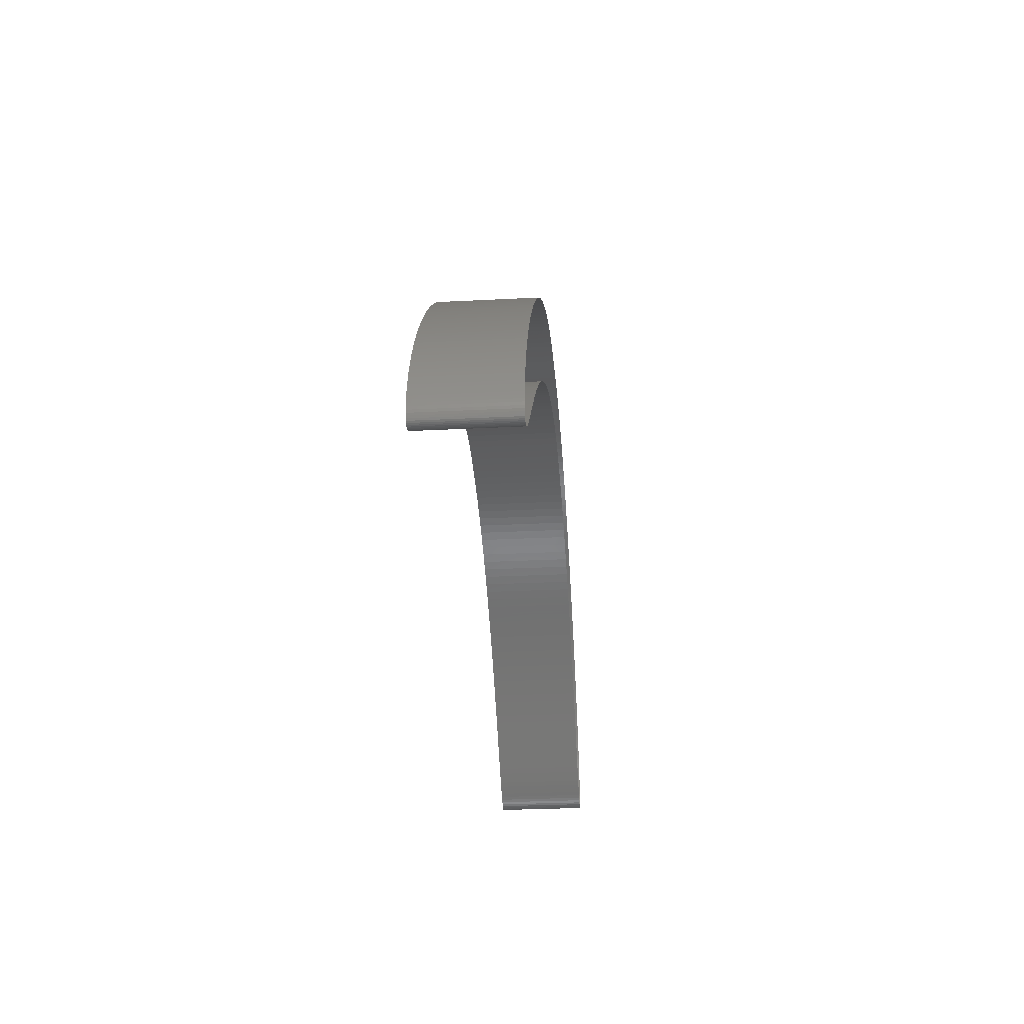
<metadata>
{"format":"stl","ext":"stl","renderer":"f3d","projection":"perspective","resolution":1024,"background":"white","views":[{"elev":-28.0,"azim":-85.5,"up":"+Y"}]}
</metadata>
<code>
# stl→obj: 572 verts, 572 faces
v 0.9995 0.00719 0
v 0.9999 0.003461 0
v 0.9999 0.003461 0.1
v 0.9995 0.00719 0.1
v 0.9989 0.0111 0
v 0.9989 0.0111 0.1
v 0.998 0.01533 0
v 0.998 0.01533 0.1
v 0.9969 0.01969 0
v 0.9969 0.01969 0.1
v 0.9955 0.02424 0
v 0.9955 0.02424 0.1
v 0.9939 0.02896 0
v 0.9939 0.02896 0.1
v 0.9921 0.03382 0
v 0.9921 0.03382 0.1
v 0.9901 0.03883 0
v 0.9901 0.03883 0.1
v 0.9878 0.04397 0
v 0.9878 0.04397 0.1
v 0.9852 0.04923 0
v 0.9852 0.04923 0.1
v 0.9825 0.05459 0
v 0.9825 0.05459 0.1
v 0.9795 0.06006 0
v 0.9795 0.06006 0.1
v 0.9763 0.06561 0
v 0.9763 0.06561 0.1
v 0.9728 0.07125 0
v 0.9728 0.07125 0.1
v 0.9692 0.07697 0
v 0.9692 0.07697 0.1
v 0.9653 0.08275 0
v 0.9653 0.08275 0.1
v 0.9613 0.08861 0
v 0.9613 0.08861 0.1
v 0.957 0.09452 0
v 0.957 0.09452 0.1
v 0.9525 0.1005 0
v 0.9525 0.1005 0.1
v 0.9477 0.1065 0
v 0.9477 0.1065 0.1
v 0.9428 0.1126 0
v 0.9428 0.1126 0.1
v 0.9377 0.1187 0
v 0.9377 0.1187 0.1
v 0.9324 0.1249 0
v 0.9324 0.1249 0.1
v 0.9269 0.1311 0
v 0.9269 0.1311 0.1
v 0.9212 0.1373 0
v 0.9212 0.1373 0.1
v 0.9153 0.1436 0
v 0.9153 0.1436 0.1
v 0.9092 0.1499 0
v 0.9092 0.1499 0.1
v 0.9029 0.1563 0
v 0.9029 0.1563 0.1
v 0.8964 0.1626 0
v 0.8964 0.1626 0.1
v 0.8897 0.169 0
v 0.8897 0.169 0.1
v 0.8829 0.1754 0
v 0.8829 0.1754 0.1
v 0.8759 0.1818 0
v 0.8759 0.1818 0.1
v 0.8687 0.1882 0
v 0.8687 0.1882 0.1
v 0.8613 0.1946 0
v 0.8613 0.1946 0.1
v 0.8538 0.201 0
v 0.8538 0.201 0.1
v 0.8461 0.2074 0
v 0.8461 0.2074 0.1
v 0.8382 0.2137 0
v 0.8382 0.2137 0.1
v 0.8302 0.22 0
v 0.8302 0.22 0.1
v 0.822 0.2263 0
v 0.822 0.2263 0.1
v 0.8137 0.2325 0
v 0.8137 0.2325 0.1
v 0.8052 0.2386 0
v 0.8052 0.2386 0.1
v 0.7966 0.2447 0
v 0.7966 0.2447 0.1
v 0.7878 0.2506 0
v 0.7878 0.2506 0.1
v 0.7788 0.2565 0
v 0.7788 0.2565 0.1
v 0.7698 0.2623 0
v 0.7698 0.2623 0.1
v 0.7605 0.2679 0
v 0.7605 0.2679 0.1
v 0.7512 0.2735 0
v 0.7512 0.2735 0.1
v 0.7417 0.2788 0
v 0.7417 0.2788 0.1
v 0.7321 0.2841 0
v 0.7321 0.2841 0.1
v 0.7224 0.2891 0
v 0.7224 0.2891 0.1
v 0.7125 0.294 0
v 0.7125 0.294 0.1
v 0.7025 0.2987 0
v 0.7025 0.2987 0.1
v 0.6924 0.3032 0
v 0.6924 0.3032 0.1
v 0.6822 0.3075 0
v 0.6822 0.3075 0.1
v 0.6719 0.3116 0
v 0.6719 0.3116 0.1
v 0.6614 0.3155 0
v 0.6614 0.3155 0.1
v 0.6509 0.3191 0
v 0.6509 0.3191 0.1
v 0.6403 0.3225 0
v 0.6403 0.3225 0.1
v 0.6295 0.3256 0
v 0.6295 0.3256 0.1
v 0.6187 0.3284 0
v 0.6187 0.3284 0.1
v 0.6078 0.331 0
v 0.6078 0.331 0.1
v 0.5968 0.3333 0
v 0.5968 0.3333 0.1
v 0.5857 0.3353 0
v 0.5857 0.3353 0.1
v 0.5746 0.337 0
v 0.5746 0.337 0.1
v 0.5633 0.3384 0
v 0.5633 0.3384 0.1
v 0.552 0.3395 0
v 0.552 0.3395 0.1
v 0.5407 0.3402 0
v 0.5407 0.3402 0.1
v 0.5292 0.3407 0
v 0.5292 0.3407 0.1
v 0.5178 0.3408 0
v 0.5178 0.3408 0.1
v 0.5062 0.3405 0
v 0.5062 0.3405 0.1
v 0.4938 0.3405 0
v 0.4938 0.3405 0.1
v 0.4822 0.3408 0
v 0.4822 0.3408 0.1
v 0.4708 0.3407 0
v 0.4708 0.3407 0.1
v 0.4593 0.3402 0
v 0.4593 0.3402 0.1
v 0.448 0.3395 0
v 0.448 0.3395 0.1
v 0.4367 0.3384 0
v 0.4367 0.3384 0.1
v 0.4254 0.337 0
v 0.4254 0.337 0.1
v 0.4143 0.3353 0
v 0.4143 0.3353 0.1
v 0.4032 0.3333 0
v 0.4032 0.3333 0.1
v 0.3922 0.331 0
v 0.3922 0.331 0.1
v 0.3813 0.3284 0
v 0.3813 0.3284 0.1
v 0.3705 0.3256 0
v 0.3705 0.3256 0.1
v 0.3597 0.3225 0
v 0.3597 0.3225 0.1
v 0.3491 0.3191 0
v 0.3491 0.3191 0.1
v 0.3386 0.3155 0
v 0.3386 0.3155 0.1
v 0.3281 0.3116 0
v 0.3281 0.3116 0.1
v 0.3178 0.3075 0
v 0.3178 0.3075 0.1
v 0.3076 0.3032 0
v 0.3076 0.3032 0.1
v 0.2975 0.2987 0
v 0.2975 0.2987 0.1
v 0.2875 0.294 0
v 0.2875 0.294 0.1
v 0.2776 0.2891 0
v 0.2776 0.2891 0.1
v 0.2679 0.2841 0
v 0.2679 0.2841 0.1
v 0.2583 0.2788 0
v 0.2583 0.2788 0.1
v 0.2488 0.2735 0
v 0.2488 0.2735 0.1
v 0.2395 0.2679 0
v 0.2395 0.2679 0.1
v 0.2302 0.2623 0
v 0.2302 0.2623 0.1
v 0.2212 0.2565 0
v 0.2212 0.2565 0.1
v 0.2122 0.2506 0
v 0.2122 0.2506 0.1
v 0.2034 0.2447 0
v 0.2034 0.2447 0.1
v 0.1948 0.2386 0
v 0.1948 0.2386 0.1
v 0.1863 0.2325 0
v 0.1863 0.2325 0.1
v 0.178 0.2263 0
v 0.178 0.2263 0.1
v 0.1698 0.22 0
v 0.1698 0.22 0.1
v 0.1618 0.2137 0
v 0.1618 0.2137 0.1
v 0.1539 0.2074 0
v 0.1539 0.2074 0.1
v 0.1462 0.201 0
v 0.1462 0.201 0.1
v 0.1387 0.1946 0
v 0.1387 0.1946 0.1
v 0.1313 0.1882 0
v 0.1313 0.1882 0.1
v 0.1241 0.1818 0
v 0.1241 0.1818 0.1
v 0.1171 0.1754 0
v 0.1171 0.1754 0.1
v 0.1103 0.169 0
v 0.1103 0.169 0.1
v 0.1036 0.1626 0
v 0.1036 0.1626 0.1
v 0.09713 0.1563 0
v 0.09713 0.1563 0.1
v 0.09085 0.1499 0
v 0.09085 0.1499 0.1
v 0.08475 0.1436 0
v 0.08475 0.1436 0.1
v 0.07884 0.1373 0
v 0.07884 0.1373 0.1
v 0.07313 0.1311 0
v 0.07313 0.1311 0.1
v 0.06761 0.1249 0
v 0.06761 0.1249 0.1
v 0.06229 0.1187 0
v 0.06229 0.1187 0.1
v 0.05717 0.1126 0
v 0.05717 0.1126 0.1
v 0.05225 0.1065 0
v 0.05225 0.1065 0.1
v 0.04754 0.1005 0
v 0.04754 0.1005 0.1
v 0.04304 0.09452 0
v 0.04304 0.09452 0.1
v 0.03875 0.08861 0
v 0.03875 0.08861 0.1
v 0.03467 0.08275 0
v 0.03467 0.08275 0.1
v 0.0308 0.07697 0
v 0.0308 0.07697 0.1
v 0.02715 0.07125 0
v 0.02715 0.07125 0.1
v 0.02372 0.06561 0
v 0.02372 0.06561 0.1
v 0.02052 0.06006 0
v 0.02052 0.06006 0.1
v 0.01753 0.05459 0
v 0.01753 0.05459 0.1
v 0.01478 0.04923 0
v 0.01478 0.04923 0.1
v 0.01225 0.04397 0
v 0.01225 0.04397 0.1
v 0.009948 0.03883 0
v 0.009948 0.03883 0.1
v 0.007883 0.03382 0
v 0.007883 0.03382 0.1
v 0.006052 0.02896 0
v 0.006052 0.02896 0.1
v 0.004459 0.02424 0
v 0.004459 0.02424 0.1
v 0.003105 0.01969 0
v 0.003105 0.01969 0.1
v 0.001993 0.01533 0
v 0.001993 0.01533 0.1
v 0.001124 0.0111 0
v 0.001124 0.0111 0.1
v 0.0005008 0.00719 0
v 0.0005008 0.00719 0.1
v 0.0001255 0.003461 0
v 0.0001255 0.003461 0.1
v -8.641e-09 0.0001015 0
v -8.641e-09 0.0001015 0.1
v 0.0001258 -0.003234 0
v 0.0001258 -0.003234 0.1
v 0.0005014 -0.005984 0
v 0.0005014 -0.005984 0.1
v 0.001125 -0.008401 0
v 0.001125 -0.008401 0.1
v 0.001994 -0.01056 0
v 0.001994 -0.01056 0.1
v 0.003107 -0.01227 0
v 0.003107 -0.01227 0.1
v 0.004461 -0.01359 0
v 0.004461 -0.01359 0.1
v 0.006054 -0.01452 0
v 0.006054 -0.01452 0.1
v 0.007885 -0.01505 0
v 0.007885 -0.01505 0.1
v 0.009951 -0.01519 0
v 0.009951 -0.01519 0.1
v 0.01225 -0.01494 0
v 0.01225 -0.01494 0.1
v 0.01478 -0.01429 0
v 0.01478 -0.01429 0.1
v 0.01754 -0.01325 0
v 0.01754 -0.01325 0.1
v 0.02052 -0.01183 0
v 0.02052 -0.01183 0.1
v 0.02373 -0.01003 0
v 0.02373 -0.01003 0.1
v 0.02716 -0.007852 0
v 0.02716 -0.007852 0.1
v 0.0308 -0.005319 0
v 0.0308 -0.005319 0.1
v 0.03467 -0.002435 0
v 0.03467 -0.002435 0.1
v 0.03875 0.0007871 0
v 0.03875 0.0007871 0.1
v 0.04304 0.004334 0
v 0.04304 0.004334 0.1
v 0.04755 0.008191 0
v 0.04755 0.008191 0.1
v 0.05226 0.01234 0
v 0.05226 0.01234 0.1
v 0.05717 0.01678 0
v 0.05717 0.01678 0.1
v 0.06229 0.02147 0
v 0.06229 0.02147 0.1
v 0.06761 0.02641 0
v 0.06761 0.02641 0.1
v 0.07313 0.03158 0
v 0.07313 0.03158 0.1
v 0.07885 0.03696 0
v 0.07885 0.03696 0.1
v 0.08475 0.04254 0
v 0.08475 0.04254 0.1
v 0.09085 0.04829 0
v 0.09085 0.04829 0.1
v 0.09714 0.0542 0
v 0.09714 0.0542 0.1
v 0.1036 0.06025 0
v 0.1036 0.06025 0.1
v 0.1103 0.06642 0
v 0.1103 0.06642 0.1
v 0.1171 0.0727 0
v 0.1171 0.0727 0.1
v 0.1241 0.07907 0
v 0.1241 0.07907 0.1
v 0.1313 0.08551 0
v 0.1313 0.08551 0.1
v 0.1387 0.09201 0
v 0.1387 0.09201 0.1
v 0.1462 0.09855 0
v 0.1462 0.09855 0.1
v 0.1539 0.1051 0
v 0.1539 0.1051 0.1
v 0.1618 0.1117 0
v 0.1618 0.1117 0.1
v 0.1698 0.1183 0
v 0.1698 0.1183 0.1
v 0.178 0.1248 0
v 0.178 0.1248 0.1
v 0.1863 0.1313 0
v 0.1863 0.1313 0.1
v 0.1948 0.1378 0
v 0.1948 0.1378 0.1
v 0.2034 0.1442 0
v 0.2034 0.1442 0.1
v 0.2122 0.1506 0
v 0.2122 0.1506 0.1
v 0.2212 0.1569 0
v 0.2212 0.1569 0.1
v 0.2302 0.1631 0
v 0.2302 0.1631 0.1
v 0.2395 0.1691 0
v 0.2395 0.1691 0.1
v 0.2488 0.1751 0
v 0.2488 0.1751 0.1
v 0.2583 0.1809 0
v 0.2583 0.1809 0.1
v 0.2679 0.1866 0
v 0.2679 0.1866 0.1
v 0.2776 0.1922 0
v 0.2776 0.1922 0.1
v 0.2875 0.1976 0
v 0.2875 0.1976 0.1
v 0.2975 0.2028 0
v 0.2975 0.2028 0.1
v 0.3076 0.2079 0
v 0.3076 0.2079 0.1
v 0.3178 0.2128 0
v 0.3178 0.2128 0.1
v 0.3281 0.2175 0
v 0.3281 0.2175 0.1
v 0.3386 0.222 0
v 0.3386 0.222 0.1
v 0.3491 0.2262 0
v 0.3491 0.2262 0.1
v 0.3597 0.2303 0
v 0.3597 0.2303 0.1
v 0.3705 0.2341 0
v 0.3705 0.2341 0.1
v 0.3813 0.2377 0
v 0.3813 0.2377 0.1
v 0.3922 0.2411 0
v 0.3922 0.2411 0.1
v 0.4032 0.2442 0
v 0.4032 0.2442 0.1
v 0.4143 0.2471 0
v 0.4143 0.2471 0.1
v 0.4254 0.2497 0
v 0.4254 0.2497 0.1
v 0.4367 0.252 0
v 0.4367 0.252 0.1
v 0.448 0.254 0
v 0.448 0.254 0.1
v 0.4593 0.2558 0
v 0.4593 0.2558 0.1
v 0.4708 0.2573 0
v 0.4708 0.2573 0.1
v 0.4822 0.2585 0
v 0.4822 0.2585 0.1
v 0.4938 0.2594 0
v 0.4938 0.2594 0.1
v 0.5062 0.2594 0
v 0.5062 0.2594 0.1
v 0.5178 0.2585 0
v 0.5178 0.2585 0.1
v 0.5292 0.2573 0
v 0.5292 0.2573 0.1
v 0.5407 0.2558 0
v 0.5407 0.2558 0.1
v 0.552 0.254 0
v 0.552 0.254 0.1
v 0.5633 0.252 0
v 0.5633 0.252 0.1
v 0.5746 0.2497 0
v 0.5746 0.2497 0.1
v 0.5857 0.2471 0
v 0.5857 0.2471 0.1
v 0.5968 0.2442 0
v 0.5968 0.2442 0.1
v 0.6078 0.2411 0
v 0.6078 0.2411 0.1
v 0.6187 0.2377 0
v 0.6187 0.2377 0.1
v 0.6295 0.2341 0
v 0.6295 0.2341 0.1
v 0.6403 0.2303 0
v 0.6403 0.2303 0.1
v 0.6509 0.2262 0
v 0.6509 0.2262 0.1
v 0.6614 0.222 0
v 0.6614 0.222 0.1
v 0.6719 0.2175 0
v 0.6719 0.2175 0.1
v 0.6822 0.2128 0
v 0.6822 0.2128 0.1
v 0.6924 0.2079 0
v 0.6924 0.2079 0.1
v 0.7025 0.2028 0
v 0.7025 0.2028 0.1
v 0.7125 0.1976 0
v 0.7125 0.1976 0.1
v 0.7224 0.1922 0
v 0.7224 0.1922 0.1
v 0.7321 0.1866 0
v 0.7321 0.1866 0.1
v 0.7417 0.1809 0
v 0.7417 0.1809 0.1
v 0.7512 0.1751 0
v 0.7512 0.1751 0.1
v 0.7605 0.1691 0
v 0.7605 0.1691 0.1
v 0.7698 0.1631 0
v 0.7698 0.1631 0.1
v 0.7788 0.1569 0
v 0.7788 0.1569 0.1
v 0.7878 0.1506 0
v 0.7878 0.1506 0.1
v 0.7966 0.1442 0
v 0.7966 0.1442 0.1
v 0.8052 0.1378 0
v 0.8052 0.1378 0.1
v 0.8137 0.1313 0
v 0.8137 0.1313 0.1
v 0.822 0.1248 0
v 0.822 0.1248 0.1
v 0.8302 0.1183 0
v 0.8302 0.1183 0.1
v 0.8382 0.1117 0
v 0.8382 0.1117 0.1
v 0.8461 0.1051 0
v 0.8461 0.1051 0.1
v 0.8538 0.09855 0
v 0.8538 0.09855 0.1
v 0.8613 0.09201 0
v 0.8613 0.09201 0.1
v 0.8687 0.08551 0
v 0.8687 0.08551 0.1
v 0.8759 0.07907 0
v 0.8759 0.07907 0.1
v 0.8829 0.0727 0
v 0.8829 0.0727 0.1
v 0.8897 0.06642 0
v 0.8897 0.06642 0.1
v 0.8964 0.06025 0
v 0.8964 0.06025 0.1
v 0.9029 0.0542 0
v 0.9029 0.0542 0.1
v 0.9091 0.04829 0
v 0.9091 0.04829 0.1
v 0.9152 0.04254 0
v 0.9152 0.04254 0.1
v 0.9212 0.03696 0
v 0.9212 0.03696 0.1
v 0.9269 0.03158 0
v 0.9269 0.03158 0.1
v 0.9324 0.02641 0
v 0.9324 0.02641 0.1
v 0.9377 0.02147 0
v 0.9377 0.02147 0.1
v 0.9428 0.01678 0
v 0.9428 0.01678 0.1
v 0.9477 0.01234 0
v 0.9477 0.01234 0.1
v 0.9525 0.008191 0
v 0.9525 0.008191 0.1
v 0.957 0.004334 0
v 0.957 0.004334 0.1
v 0.9612 0.0007871 0
v 0.9612 0.0007871 0.1
v 0.9653 -0.002435 0
v 0.9653 -0.002435 0.1
v 0.9692 -0.005319 0
v 0.9692 -0.005319 0.1
v 0.9728 -0.007852 0
v 0.9728 -0.007852 0.1
v 0.9763 -0.01003 0
v 0.9763 -0.01003 0.1
v 0.9795 -0.01183 0
v 0.9795 -0.01183 0.1
v 0.9825 -0.01325 0
v 0.9825 -0.01325 0.1
v 0.9852 -0.01429 0
v 0.9852 -0.01429 0.1
v 0.9878 -0.01494 0
v 0.9878 -0.01494 0.1
v 0.99 -0.01519 0
v 0.99 -0.01519 0.1
v 0.9921 -0.01505 0
v 0.9921 -0.01505 0.1
v 0.9939 -0.01452 0
v 0.9939 -0.01452 0.1
v 0.9955 -0.01359 0
v 0.9955 -0.01359 0.1
v 0.9969 -0.01227 0
v 0.9969 -0.01227 0.1
v 0.998 -0.01056 0
v 0.998 -0.01056 0.1
v 0.9989 -0.008401 0
v 0.9989 -0.008401 0.1
v 0.9995 -0.005984 0
v 0.9995 -0.005984 0.1
v 0.9999 -0.003234 0
v 0.9999 -0.003234 0.1
v 1 0.0001015 0
v 1 0.0001015 0.1
f 1 2 3
f 1 3 4
f 5 1 4
f 5 4 6
f 7 5 6
f 7 6 8
f 9 7 8
f 9 8 10
f 11 9 10
f 11 10 12
f 13 11 12
f 13 12 14
f 15 13 14
f 15 14 16
f 17 15 16
f 17 16 18
f 19 17 18
f 19 18 20
f 21 19 20
f 21 20 22
f 23 21 22
f 23 22 24
f 25 23 24
f 25 24 26
f 27 25 26
f 27 26 28
f 29 27 28
f 29 28 30
f 31 29 30
f 31 30 32
f 33 31 32
f 33 32 34
f 35 33 34
f 35 34 36
f 37 35 36
f 37 36 38
f 39 37 38
f 39 38 40
f 41 39 40
f 41 40 42
f 43 41 42
f 43 42 44
f 45 43 44
f 45 44 46
f 47 45 46
f 47 46 48
f 49 47 48
f 49 48 50
f 51 49 50
f 51 50 52
f 53 51 52
f 53 52 54
f 55 53 54
f 55 54 56
f 57 55 56
f 57 56 58
f 59 57 58
f 59 58 60
f 61 59 60
f 61 60 62
f 63 61 62
f 63 62 64
f 65 63 64
f 65 64 66
f 67 65 66
f 67 66 68
f 69 67 68
f 69 68 70
f 71 69 70
f 71 70 72
f 73 71 72
f 73 72 74
f 75 73 74
f 75 74 76
f 77 75 76
f 77 76 78
f 79 77 78
f 79 78 80
f 81 79 80
f 81 80 82
f 83 81 82
f 83 82 84
f 85 83 84
f 85 84 86
f 87 85 86
f 87 86 88
f 89 87 88
f 89 88 90
f 91 89 90
f 91 90 92
f 93 91 92
f 93 92 94
f 95 93 94
f 95 94 96
f 97 95 96
f 97 96 98
f 99 97 98
f 99 98 100
f 101 99 100
f 101 100 102
f 103 101 102
f 103 102 104
f 105 103 104
f 105 104 106
f 107 105 106
f 107 106 108
f 109 107 108
f 109 108 110
f 111 109 110
f 111 110 112
f 113 111 112
f 113 112 114
f 115 113 114
f 115 114 116
f 117 115 116
f 117 116 118
f 119 117 118
f 119 118 120
f 121 119 120
f 121 120 122
f 123 121 122
f 123 122 124
f 125 123 124
f 125 124 126
f 127 125 126
f 127 126 128
f 129 127 128
f 129 128 130
f 131 129 130
f 131 130 132
f 133 131 132
f 133 132 134
f 135 133 134
f 135 134 136
f 137 135 136
f 137 136 138
f 139 137 138
f 139 138 140
f 141 139 140
f 141 140 142
f 143 141 142
f 143 142 144
f 145 143 144
f 145 144 146
f 147 145 146
f 147 146 148
f 149 147 148
f 149 148 150
f 151 149 150
f 151 150 152
f 153 151 152
f 153 152 154
f 155 153 154
f 155 154 156
f 157 155 156
f 157 156 158
f 159 157 158
f 159 158 160
f 161 159 160
f 161 160 162
f 163 161 162
f 163 162 164
f 165 163 164
f 165 164 166
f 167 165 166
f 167 166 168
f 169 167 168
f 169 168 170
f 171 169 170
f 171 170 172
f 173 171 172
f 173 172 174
f 175 173 174
f 175 174 176
f 177 175 176
f 177 176 178
f 179 177 178
f 179 178 180
f 181 179 180
f 181 180 182
f 183 181 182
f 183 182 184
f 185 183 184
f 185 184 186
f 187 185 186
f 187 186 188
f 189 187 188
f 189 188 190
f 191 189 190
f 191 190 192
f 193 191 192
f 193 192 194
f 195 193 194
f 195 194 196
f 197 195 196
f 197 196 198
f 199 197 198
f 199 198 200
f 201 199 200
f 201 200 202
f 203 201 202
f 203 202 204
f 205 203 204
f 205 204 206
f 207 205 206
f 207 206 208
f 209 207 208
f 209 208 210
f 211 209 210
f 211 210 212
f 213 211 212
f 213 212 214
f 215 213 214
f 215 214 216
f 217 215 216
f 217 216 218
f 219 217 218
f 219 218 220
f 221 219 220
f 221 220 222
f 223 221 222
f 223 222 224
f 225 223 224
f 225 224 226
f 227 225 226
f 227 226 228
f 229 227 228
f 229 228 230
f 231 229 230
f 231 230 232
f 233 231 232
f 233 232 234
f 235 233 234
f 235 234 236
f 237 235 236
f 237 236 238
f 239 237 238
f 239 238 240
f 241 239 240
f 241 240 242
f 243 241 242
f 243 242 244
f 245 243 244
f 245 244 246
f 247 245 246
f 247 246 248
f 249 247 248
f 249 248 250
f 251 249 250
f 251 250 252
f 253 251 252
f 253 252 254
f 255 253 254
f 255 254 256
f 257 255 256
f 257 256 258
f 259 257 258
f 259 258 260
f 261 259 260
f 261 260 262
f 263 261 262
f 263 262 264
f 265 263 264
f 265 264 266
f 267 265 266
f 267 266 268
f 269 267 268
f 269 268 270
f 271 269 270
f 271 270 272
f 273 271 272
f 273 272 274
f 275 273 274
f 275 274 276
f 277 275 276
f 277 276 278
f 279 277 278
f 279 278 280
f 281 279 280
f 281 280 282
f 283 281 282
f 283 282 284
f 285 283 284
f 285 284 286
f 287 285 286
f 287 286 288
f 289 287 288
f 289 288 290
f 291 289 290
f 291 290 292
f 293 291 292
f 293 292 294
f 295 293 294
f 295 294 296
f 297 295 296
f 297 296 298
f 299 297 298
f 299 298 300
f 301 299 300
f 301 300 302
f 303 301 302
f 303 302 304
f 305 303 304
f 305 304 306
f 307 305 306
f 307 306 308
f 309 307 308
f 309 308 310
f 311 309 310
f 311 310 312
f 313 311 312
f 313 312 314
f 315 313 314
f 315 314 316
f 317 315 316
f 317 316 318
f 319 317 318
f 319 318 320
f 321 319 320
f 321 320 322
f 323 321 322
f 323 322 324
f 325 323 324
f 325 324 326
f 327 325 326
f 327 326 328
f 329 327 328
f 329 328 330
f 331 329 330
f 331 330 332
f 333 331 332
f 333 332 334
f 335 333 334
f 335 334 336
f 337 335 336
f 337 336 338
f 339 337 338
f 339 338 340
f 341 339 340
f 341 340 342
f 343 341 342
f 343 342 344
f 345 343 344
f 345 344 346
f 347 345 346
f 347 346 348
f 349 347 348
f 349 348 350
f 351 349 350
f 351 350 352
f 353 351 352
f 353 352 354
f 355 353 354
f 355 354 356
f 357 355 356
f 357 356 358
f 359 357 358
f 359 358 360
f 361 359 360
f 361 360 362
f 363 361 362
f 363 362 364
f 365 363 364
f 365 364 366
f 367 365 366
f 367 366 368
f 369 367 368
f 369 368 370
f 371 369 370
f 371 370 372
f 373 371 372
f 373 372 374
f 375 373 374
f 375 374 376
f 377 375 376
f 377 376 378
f 379 377 378
f 379 378 380
f 381 379 380
f 381 380 382
f 383 381 382
f 383 382 384
f 385 383 384
f 385 384 386
f 387 385 386
f 387 386 388
f 389 387 388
f 389 388 390
f 391 389 390
f 391 390 392
f 393 391 392
f 393 392 394
f 395 393 394
f 395 394 396
f 397 395 396
f 397 396 398
f 399 397 398
f 399 398 400
f 401 399 400
f 401 400 402
f 403 401 402
f 403 402 404
f 405 403 404
f 405 404 406
f 407 405 406
f 407 406 408
f 409 407 408
f 409 408 410
f 411 409 410
f 411 410 412
f 413 411 412
f 413 412 414
f 415 413 414
f 415 414 416
f 417 415 416
f 417 416 418
f 419 417 418
f 419 418 420
f 421 419 420
f 421 420 422
f 423 421 422
f 423 422 424
f 425 423 424
f 425 424 426
f 427 425 426
f 427 426 428
f 429 427 428
f 429 428 430
f 431 429 430
f 431 430 432
f 433 431 432
f 433 432 434
f 435 433 434
f 435 434 436
f 437 435 436
f 437 436 438
f 439 437 438
f 439 438 440
f 441 439 440
f 441 440 442
f 443 441 442
f 443 442 444
f 445 443 444
f 445 444 446
f 447 445 446
f 447 446 448
f 449 447 448
f 449 448 450
f 451 449 450
f 451 450 452
f 453 451 452
f 453 452 454
f 455 453 454
f 455 454 456
f 457 455 456
f 457 456 458
f 459 457 458
f 459 458 460
f 461 459 460
f 461 460 462
f 463 461 462
f 463 462 464
f 465 463 464
f 465 464 466
f 467 465 466
f 467 466 468
f 469 467 468
f 469 468 470
f 471 469 470
f 471 470 472
f 473 471 472
f 473 472 474
f 475 473 474
f 475 474 476
f 477 475 476
f 477 476 478
f 479 477 478
f 479 478 480
f 481 479 480
f 481 480 482
f 483 481 482
f 483 482 484
f 485 483 484
f 485 484 486
f 487 485 486
f 487 486 488
f 489 487 488
f 489 488 490
f 491 489 490
f 491 490 492
f 493 491 492
f 493 492 494
f 495 493 494
f 495 494 496
f 497 495 496
f 497 496 498
f 499 497 498
f 499 498 500
f 501 499 500
f 501 500 502
f 503 501 502
f 503 502 504
f 505 503 504
f 505 504 506
f 507 505 506
f 507 506 508
f 509 507 508
f 509 508 510
f 511 509 510
f 511 510 512
f 513 511 512
f 513 512 514
f 515 513 514
f 515 514 516
f 517 515 516
f 517 516 518
f 519 517 518
f 519 518 520
f 521 519 520
f 521 520 522
f 523 521 522
f 523 522 524
f 525 523 524
f 525 524 526
f 527 525 526
f 527 526 528
f 529 527 528
f 529 528 530
f 531 529 530
f 531 530 532
f 533 531 532
f 533 532 534
f 535 533 534
f 535 534 536
f 537 535 536
f 537 536 538
f 539 537 538
f 539 538 540
f 541 539 540
f 541 540 542
f 543 541 542
f 543 542 544
f 545 543 544
f 545 544 546
f 547 545 546
f 547 546 548
f 549 547 548
f 549 548 550
f 551 549 550
f 551 550 552
f 553 551 552
f 553 552 554
f 555 553 554
f 555 554 556
f 557 555 556
f 557 556 558
f 559 557 558
f 559 558 560
f 561 559 560
f 561 560 562
f 563 561 562
f 563 562 564
f 565 563 564
f 565 564 566
f 567 565 566
f 567 566 568
f 569 567 568
f 569 568 570
f 571 569 570
f 571 570 572
f 2 571 572
f 2 572 3

</code>
